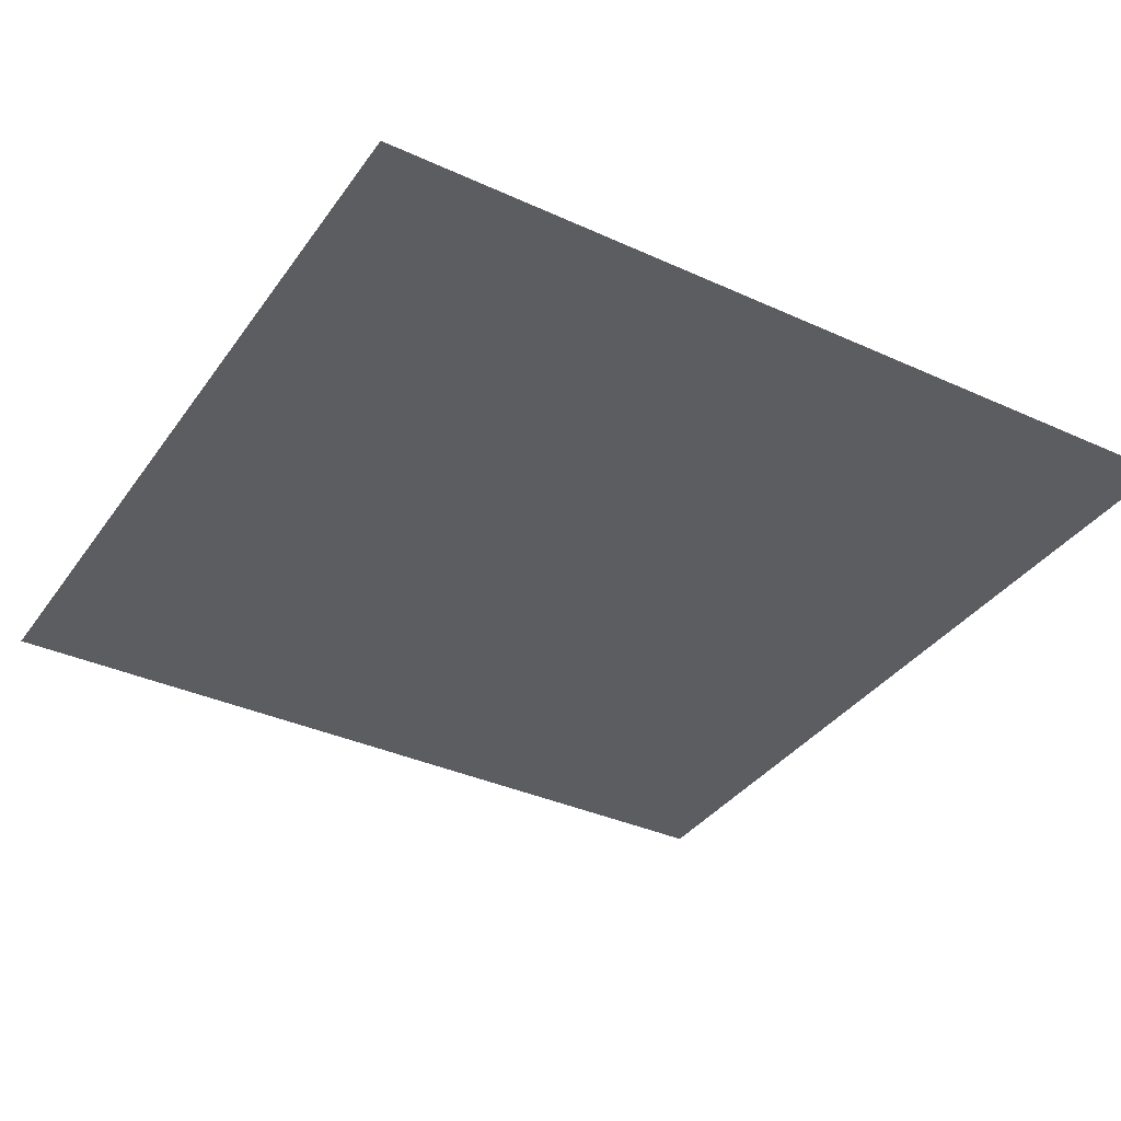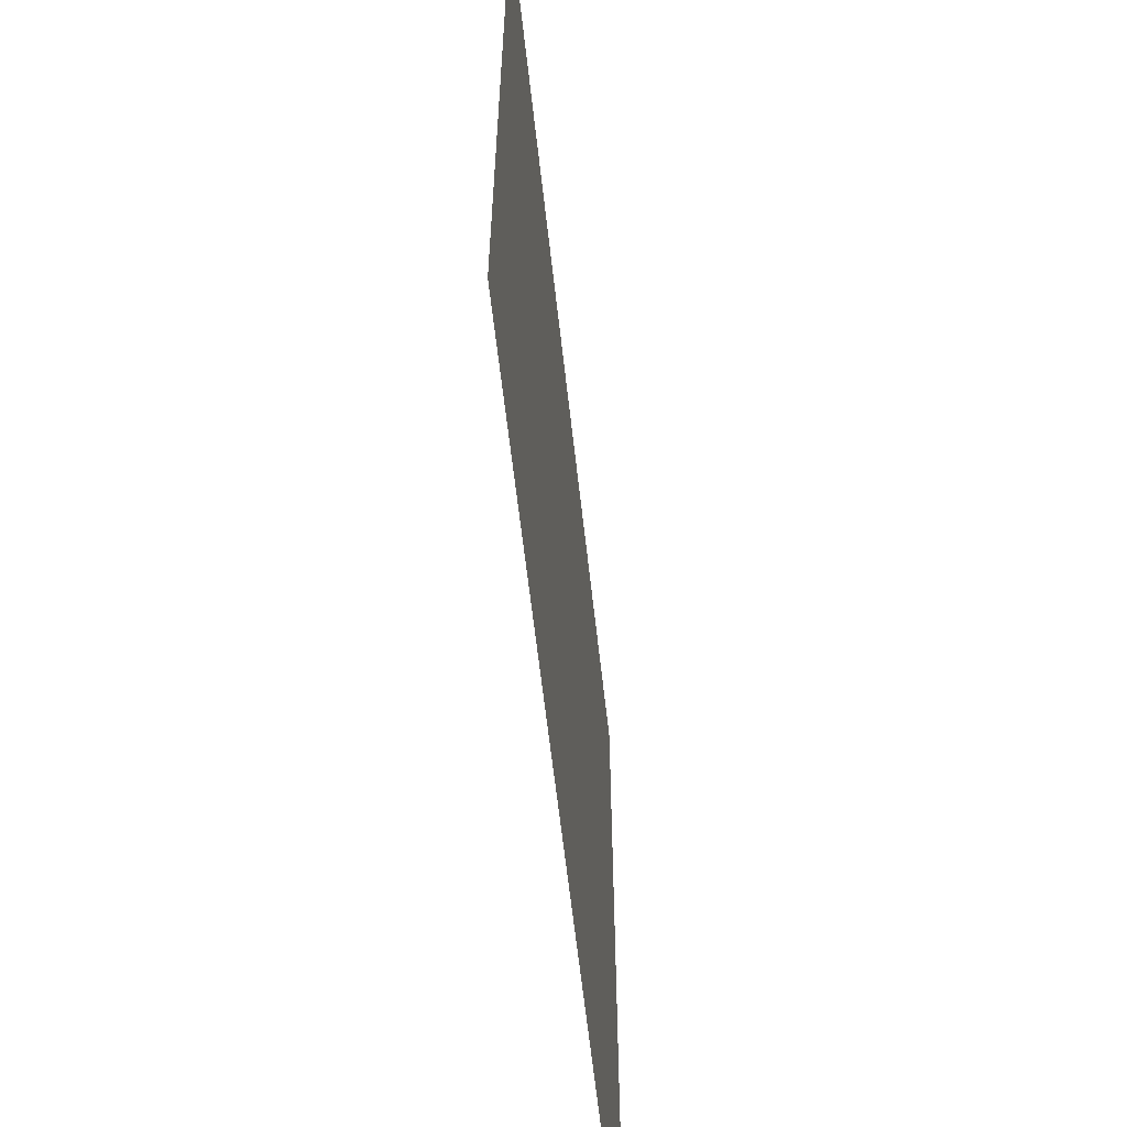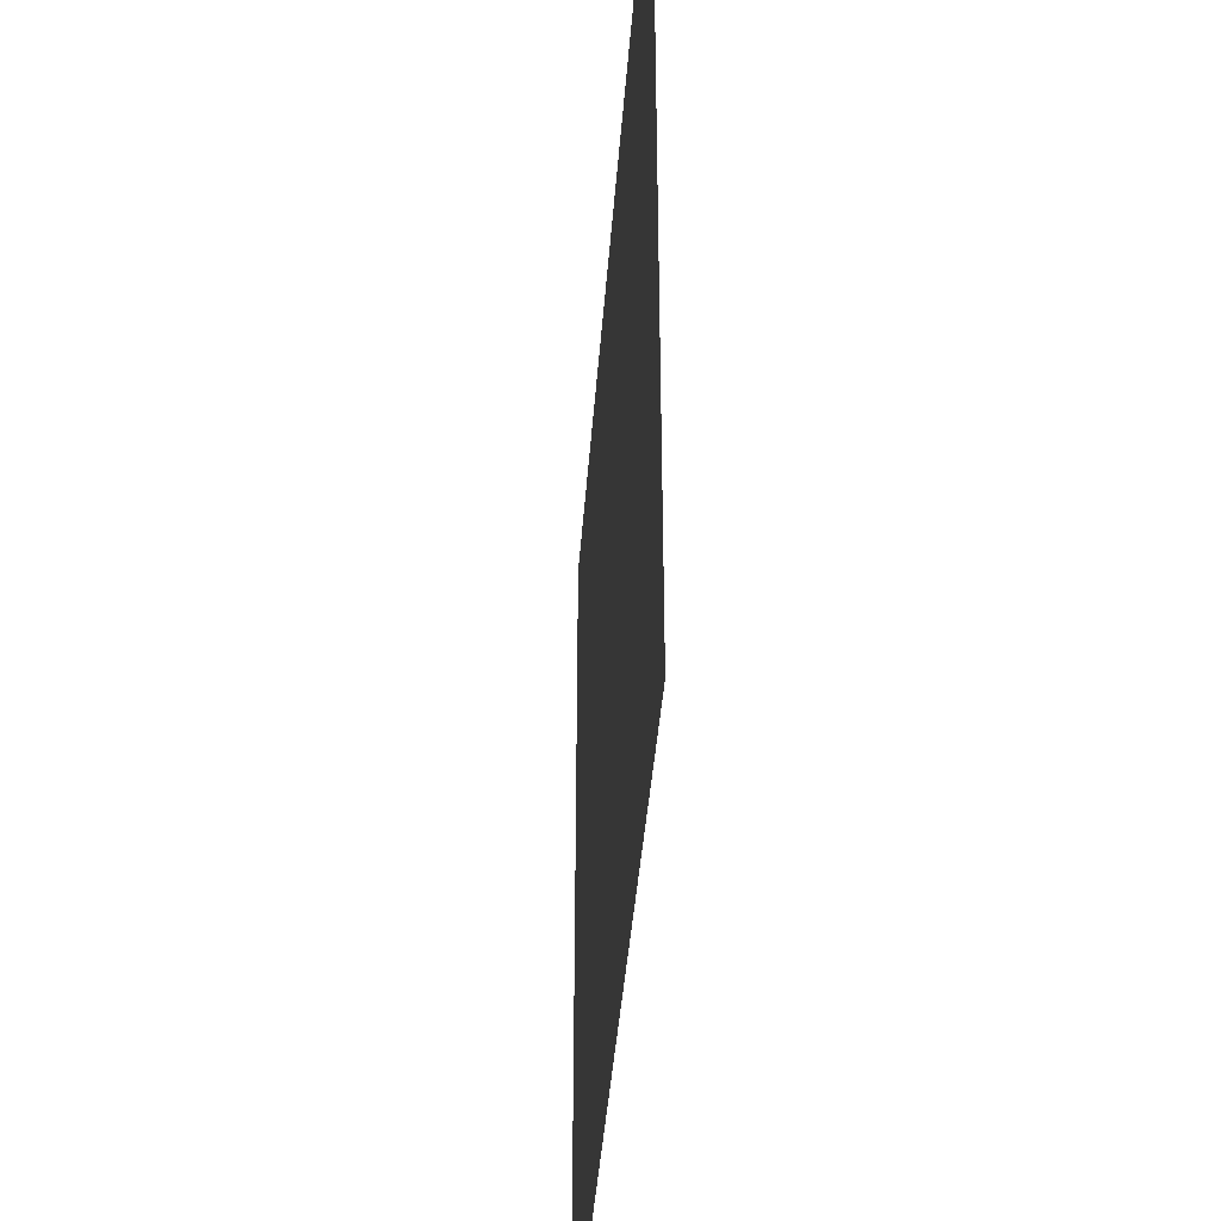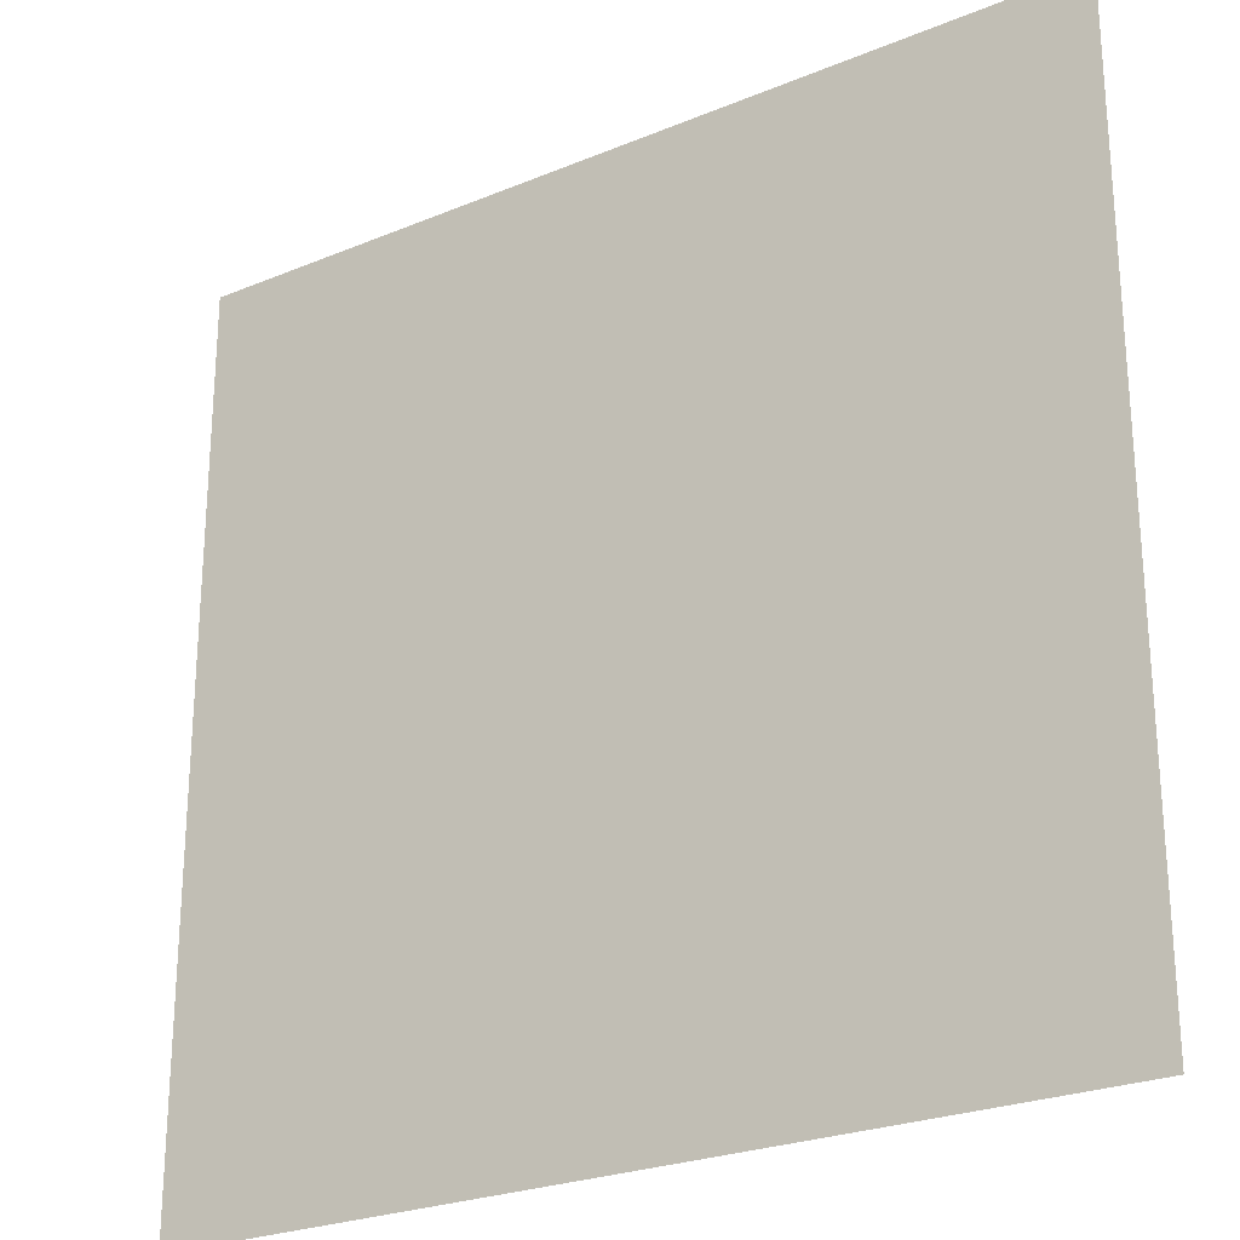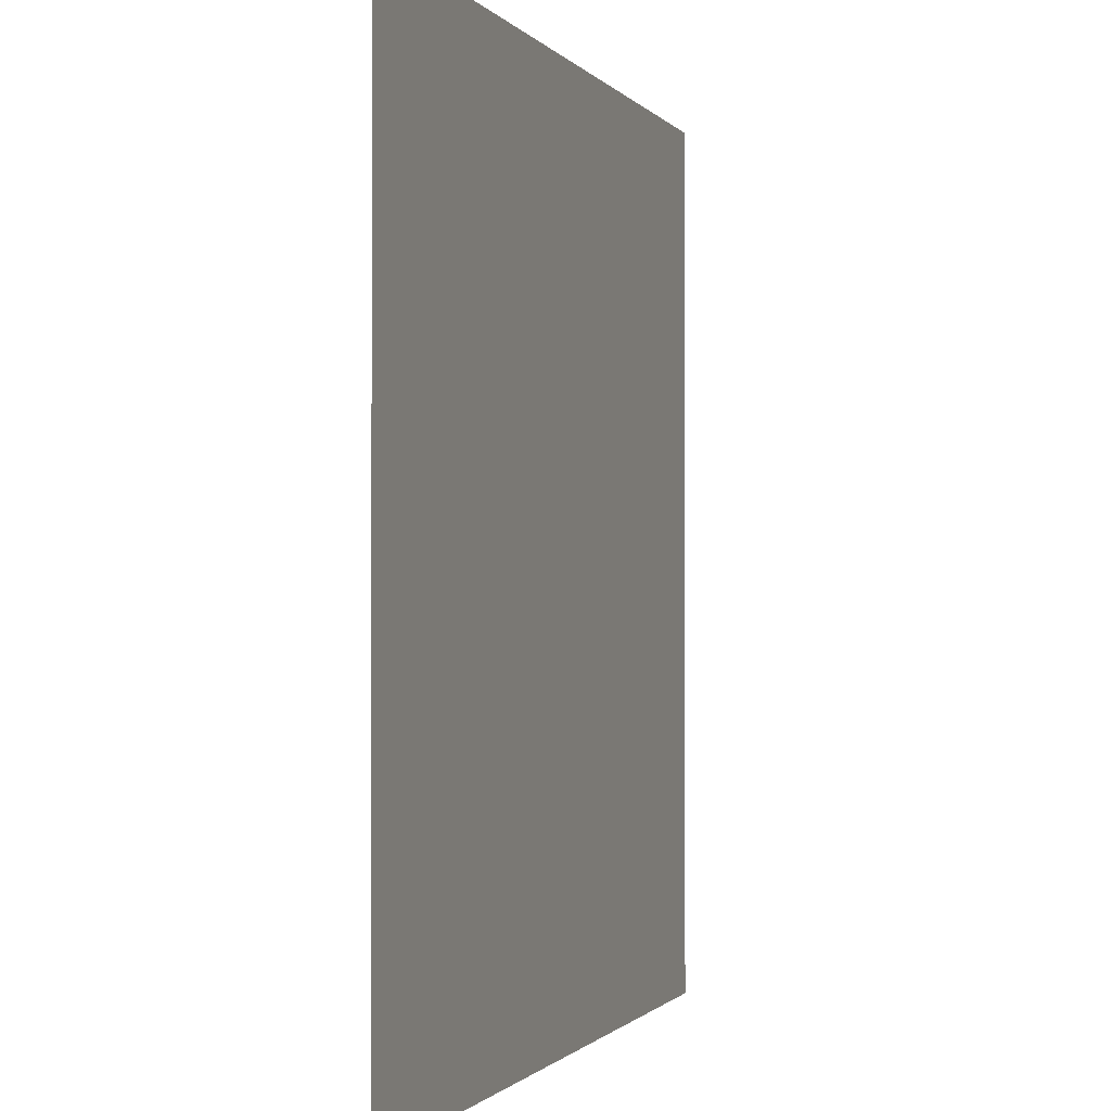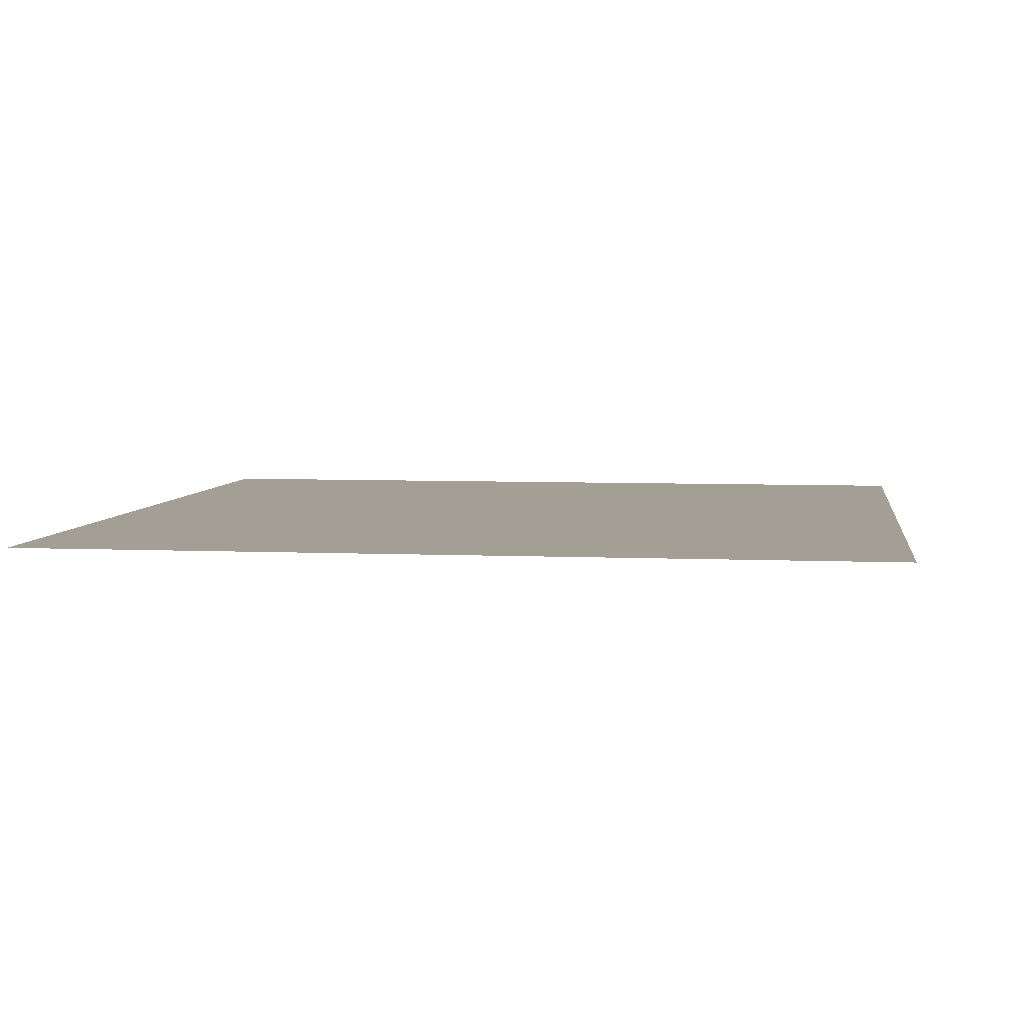
<metadata>
{"format":"obj","ext":"obj","renderer":"f3d","projection":"perspective","resolution":1024,"background":"white","views":[{"elev":-36.2,"azim":149.2,"up":"+Z"},{"elev":-62.5,"azim":96.4,"up":"+Y"},{"elev":-41.4,"azim":85.8,"up":"+Y"},{"elev":-25.1,"azim":33.9,"up":"+Y"},{"elev":-0.9,"azim":107.5,"up":"+Y"},{"elev":5.4,"azim":8.0,"up":"+Z"}]}
</metadata>
<code>
o MeshTelevision_2_0_GeomSubset_3
v 0.000799 -0.000799 0.02723
v -0.000799 -0.000799 0.02723
v 0.000799 0.000799 0.02723
v -0.000799 0.000799 0.02723
v 0.000799 -0.000799 0.02723
v -0.000799 -0.000799 0.02723
v 0.000799 0.000799 0.02723
v -0.000799 0.000799 0.02723
v 0.000799 -0.000799 0.02723
v -0.000799 -0.000799 0.02723
v 0.000799 0.000799 0.02723
v -0.000799 0.000799 0.02723
v 0.000799 -0.000799 0.02723
v -0.000799 -0.000799 0.02723
v 0.000799 0.000799 0.02723
v -0.000799 0.000799 0.02723
v 0.000799 -0.000799 0.02723
v -0.000799 -0.000799 0.02723
v 0.000799 0.000799 0.02723
v -0.000799 0.000799 0.02723
v -0.6038 1e-06 -0.3149
v -0.6038 -0.04628 -0.3149
v -0.6038 1e-06 0.4279
v -0.6038 -0.04628 0.4279
v 0.6038 1e-06 -0.3149
v 0.6038 -0.04628 -0.3149
v 0.6038 -0.04628 0.4279
v 0.6038 1e-06 0.4279
v -0.6038 1e-06 -0.3926
v -0.6038 -0.04628 -0.3926
v 0.6038 -0.04628 -0.3926
v 0.6038 1e-06 -0.3926
v -0.5768 -0.06843 0.4051
v 0.5768 -0.06843 0.4051
v 0.5768 -0.06843 -0.2362
v -0.5768 -0.06843 -0.2362
v -0.5468 -0.06843 0.3623
v 0.5468 -0.06843 0.3623
v 0.5468 -0.06843 -0.2062
v -0.5468 -0.06843 -0.2062
v -0.5768 -0.07301 0.4051
v -0.5748 -0.07787 0.403
v -0.57 -0.07988 0.3982
v 0.57 -0.07988 0.3982
v 0.5748 -0.07787 0.403
v 0.5768 -0.07301 0.4051
v 0.5468 -0.07301 0.3623
v 0.5488 -0.07787 0.3643
v 0.5537 -0.07988 0.3692
v -0.5537 -0.07988 0.3692
v -0.5488 -0.07787 0.3643
v -0.5468 -0.07301 0.3623
v 0.57 -0.07988 -0.2293
v 0.5748 -0.07787 -0.2342
v 0.5768 -0.07301 -0.2362
v 0.5468 -0.07301 -0.2062
v 0.5488 -0.07787 -0.2082
v 0.5537 -0.07988 -0.2131
v -0.57 -0.07988 -0.2293
v -0.5748 -0.07787 -0.2342
v -0.5768 -0.07301 -0.2362
v -0.5468 -0.07301 -0.2062
v -0.5488 -0.07787 -0.2082
v -0.5537 -0.07988 -0.2131
v -0.6002 -0.05259 -0.3185
v -0.5972 -0.05569 -0.3216
v -0.593 -0.0568 -0.3258
v 0.593 -0.0568 -0.3258
v 0.5972 -0.05569 -0.3216
v 0.6002 -0.05259 -0.3185
v 0.593 -0.0568 -0.3817
v 0.5972 -0.05569 -0.3859
v 0.6002 -0.05259 -0.389
v -0.593 -0.0568 -0.3817
v -0.5972 -0.05569 -0.3859
v -0.6002 -0.05259 -0.389
v -1e-06 -0.07787 0.403
v 0 -0.07988 0.3982
v -1e-06 -0.07988 0.3692
v -1e-06 -0.07787 0.3643
v 0 -0.07301 0.3623
v 0 -0.06843 0.3623
v 0 -0.06843 -0.2062
v 0 -0.07301 -0.2062
v -1e-06 -0.07787 -0.2082
v -1e-06 -0.07988 -0.2131
v 0 -0.07988 -0.2293
v -1e-06 -0.07787 -0.2342
v 0 -0.07301 -0.2362
v 0 -0.06843 -0.2362
v 0 -0.04628 -0.3149
v 0 -0.05259 -0.3185
v -1e-06 -0.05569 -0.3216
v 0 -0.0568 -0.3258
v 0 -0.0568 -0.3817
v -1e-06 -0.05569 -0.3859
v 0 -0.05259 -0.389
v 0 -0.04628 -0.3926
v 0 1e-06 -0.3926
v 0 1e-06 -0.3149
v 0 1e-06 0.4279
v 0 -0.04628 0.4279
v 0 -0.06843 0.4051
v 0 -0.07301 0.4051
f 13 14 16 15

</code>
